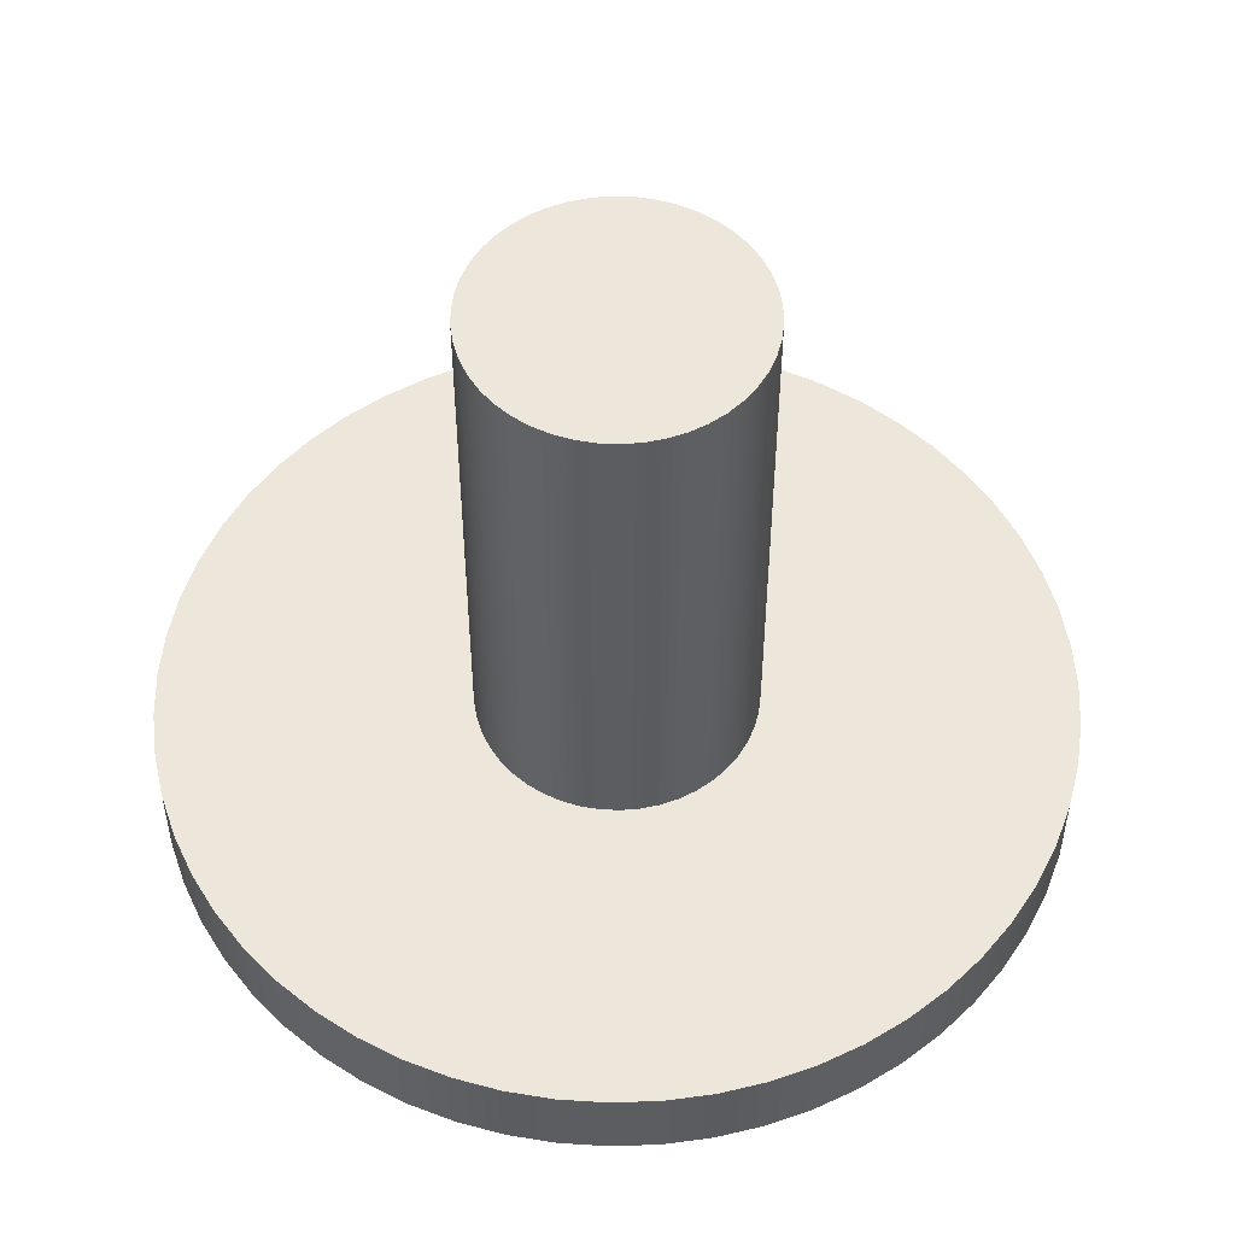
<metadata>
{"format":"obj","ext":"obj","renderer":"f3d","projection":"perspective","resolution":1024,"background":"white","views":[{"elev":53.1,"azim":-12.9,"up":"+Y"}]}
</metadata>
<code>
v -0.1865 0.4475 2.284e-17
v -0.1815 0.4475 -0.04301
v -0.1667 0.4475 -0.0837
v -0.1429 0.4475 -0.1199
v -0.1114 0.4475 -0.1496
v -0.07387 0.4475 -0.1712
v -0.03239 0.4475 -0.1837
v 0.01084 0.4475 -0.1862
v 0.05349 0.4475 -0.1787
v 0.09325 0.4475 -0.1615
v 0.128 0.4475 -0.1357
v 0.1558 0.4475 -0.1025
v 0.1753 0.4475 -0.06379
v 0.1852 0.4475 -0.02165
v 0.1852 0.4475 0.02165
v 0.1753 0.4475 0.06379
v 0.1558 0.4475 0.1025
v 0.128 0.4475 0.1357
v 0.09325 0.4475 0.1615
v 0.05349 0.4475 0.1787
v 0.01084 0.4475 0.1862
v -0.03239 0.4475 0.1837
v -0.07387 0.4475 0.1712
v -0.1114 0.4475 0.1496
v -0.1429 0.4475 0.1199
v -0.1667 0.4475 0.0837
v -0.1815 0.4475 0.04301
v -0.1865 0 2.284e-17
v -0.1815 0 0.04301
v -0.1667 0 0.0837
v -0.1429 0 0.1199
v -0.1114 0 0.1496
v -0.07387 0 0.1712
v -0.03239 0 0.1837
v 0.01084 0 0.1862
v 0.05349 0 0.1787
v 0.09325 0 0.1615
v 0.128 0 0.1357
v 0.1558 0 0.1025
v 0.1753 0 0.06379
v 0.1852 0 0.02165
v 0.1852 0 -0.02165
v 0.1753 0 -0.06379
v 0.1558 0 -0.1025
v 0.128 0 -0.1357
v 0.09325 0 -0.1615
v 0.05349 0 -0.1787
v 0.01084 0 -0.1862
v -0.03239 0 -0.1837
v -0.07387 0 -0.1712
v -0.1114 0 -0.1496
v -0.1429 0 -0.1199
v -0.1667 0 -0.0837
v -0.1815 0 -0.04301
v -0.1865 0 2.284e-17
v -0.1865 0.4475 2.284e-17
v 0.9205 0.6175 -1.127e-16
v 0.9153 0.6175 -0.09784
v 0.8997 0.6175 -0.1946
v 0.8739 0.6175 -0.2891
v 0.8382 0.6175 -0.3804
v 0.7931 0.6175 -0.4673
v 0.7389 0.6175 -0.549
v 0.6764 0.6175 -0.6244
v 0.6062 0.6175 -0.6927
v 0.5291 0.6175 -0.7532
v 0.446 0.6175 -0.8052
v 0.3579 0.6175 -0.8481
v 0.2657 0.6175 -0.8813
v 0.1706 0.6175 -0.9046
v 0.07344 0.6175 -0.9176
v -0.0245 0.6175 -0.9202
v -0.1222 0.6175 -0.9124
v -0.2185 0.6175 -0.8942
v -0.3123 0.6175 -0.8659
v -0.4025 0.6175 -0.8278
v -0.4883 0.6175 -0.7803
v -0.5684 0.6175 -0.724
v -0.6422 0.6175 -0.6595
v -0.7086 0.6175 -0.5875
v -0.7671 0.6175 -0.5089
v -0.8168 0.6175 -0.4244
v -0.8573 0.6175 -0.3352
v -0.8881 0.6175 -0.2422
v -0.9088 0.6175 -0.1464
v -0.9192 0.6175 -0.04899
v -0.9192 0.6175 0.04899
v -0.9088 0.6175 0.1464
v -0.8881 0.6175 0.2422
v -0.8573 0.6175 0.3352
v -0.8168 0.6175 0.4244
v -0.7671 0.6175 0.5089
v -0.7086 0.6175 0.5875
v -0.6422 0.6175 0.6595
v -0.5684 0.6175 0.724
v -0.4883 0.6175 0.7803
v -0.4025 0.6175 0.8278
v -0.3123 0.6175 0.8659
v -0.2185 0.6175 0.8942
v -0.1222 0.6175 0.9124
v -0.0245 0.6175 0.9202
v 0.07344 0.6175 0.9176
v 0.1706 0.6175 0.9046
v 0.2657 0.6175 0.8813
v 0.3579 0.6175 0.8481
v 0.446 0.6175 0.8052
v 0.5291 0.6175 0.7532
v 0.6062 0.6175 0.6927
v 0.6764 0.6175 0.6244
v 0.7389 0.6175 0.549
v 0.7931 0.6175 0.4673
v 0.8382 0.6175 0.3804
v 0.8739 0.6175 0.2891
v 0.8997 0.6175 0.1946
v 0.9153 0.6175 0.09784
v -0.1865 0 2.284e-17
v -0.1815 0 -0.04301
v -0.1667 0 -0.0837
v -0.1429 0 -0.1199
v -0.1114 0 -0.1496
v -0.07387 0 -0.1712
v -0.03239 0 -0.1837
v 0.01084 0 -0.1862
v 0.05349 0 -0.1787
v 0.09325 0 -0.1615
v 0.128 0 -0.1357
v 0.1558 0 -0.1025
v 0.1753 0 -0.06379
v 0.1852 0 -0.02165
v 0.1852 0 0.02165
v 0.1753 0 0.06379
v 0.1558 0 0.1025
v 0.128 0 0.1357
v 0.09325 0 0.1615
v 0.05349 0 0.1787
v 0.01084 0 0.1862
v -0.03239 0 0.1837
v -0.07387 0 0.1712
v -0.1114 0 0.1496
v -0.1429 0 0.1199
v -0.1667 0 0.0837
v -0.1815 0 0.04301
v 0.9205 0.4475 -1.127e-16
v 0.9153 0.4475 0.09784
v 0.8997 0.4475 0.1946
v 0.8739 0.4475 0.2891
v 0.8382 0.4475 0.3804
v 0.7931 0.4475 0.4673
v 0.7389 0.4475 0.549
v 0.6764 0.4475 0.6244
v 0.6062 0.4475 0.6927
v 0.5291 0.4475 0.7532
v 0.446 0.4475 0.8052
v 0.3579 0.4475 0.8481
v 0.2657 0.4475 0.8813
v 0.1706 0.4475 0.9046
v 0.07344 0.4475 0.9176
v -0.0245 0.4475 0.9202
v -0.1222 0.4475 0.9124
v -0.2185 0.4475 0.8942
v -0.3123 0.4475 0.8659
v -0.4025 0.4475 0.8278
v -0.4883 0.4475 0.7803
v -0.5684 0.4475 0.724
v -0.6422 0.4475 0.6595
v -0.7086 0.4475 0.5875
v -0.7671 0.4475 0.5089
v -0.8168 0.4475 0.4244
v -0.8573 0.4475 0.3352
v -0.8881 0.4475 0.2422
v -0.9088 0.4475 0.1464
v -0.9192 0.4475 0.04899
v -0.9192 0.4475 -0.04899
v -0.9088 0.4475 -0.1464
v -0.8881 0.4475 -0.2422
v -0.8573 0.4475 -0.3352
v -0.8168 0.4475 -0.4244
v -0.7671 0.4475 -0.5089
v -0.7086 0.4475 -0.5875
v -0.6422 0.4475 -0.6595
v -0.5684 0.4475 -0.724
v -0.4883 0.4475 -0.7803
v -0.4025 0.4475 -0.8278
v -0.3123 0.4475 -0.8659
v -0.2185 0.4475 -0.8942
v -0.1222 0.4475 -0.9124
v -0.0245 0.4475 -0.9202
v 0.07344 0.4475 -0.9176
v 0.1706 0.4475 -0.9046
v 0.2657 0.4475 -0.8813
v 0.3579 0.4475 -0.8481
v 0.446 0.4475 -0.8052
v 0.5291 0.4475 -0.7532
v 0.6062 0.4475 -0.6927
v 0.6764 0.4475 -0.6244
v 0.7389 0.4475 -0.549
v 0.7931 0.4475 -0.4673
v 0.8382 0.4475 -0.3804
v 0.8739 0.4475 -0.2891
v 0.8997 0.4475 -0.1946
v 0.9153 0.4475 -0.09784
v -0.1865 0.4475 2.284e-17
v -0.1815 0.4475 0.04301
v -0.1667 0.4475 0.0837
v -0.1429 0.4475 0.1199
v -0.1114 0.4475 0.1496
v -0.07387 0.4475 0.1712
v -0.03239 0.4475 0.1837
v 0.01084 0.4475 0.1862
v 0.05349 0.4475 0.1787
v 0.09325 0.4475 0.1615
v 0.128 0.4475 0.1357
v 0.1558 0.4475 0.1025
v 0.1753 0.4475 0.06379
v 0.1852 0.4475 0.02165
v 0.1852 0.4475 -0.02165
v 0.1753 0.4475 -0.06379
v 0.1558 0.4475 -0.1025
v 0.128 0.4475 -0.1357
v 0.09325 0.4475 -0.1615
v 0.05349 0.4475 -0.1787
v 0.01084 0.4475 -0.1862
v -0.03239 0.4475 -0.1837
v -0.07387 0.4475 -0.1712
v -0.1114 0.4475 -0.1496
v -0.1429 0.4475 -0.1199
v -0.1667 0.4475 -0.0837
v -0.1815 0.4475 -0.04301
v 0.9205 0.6175 -1.127e-16
v 0.9153 0.6175 0.09784
v 0.8997 0.6175 0.1946
v 0.8739 0.6175 0.2891
v 0.8382 0.6175 0.3804
v 0.7931 0.6175 0.4673
v 0.7389 0.6175 0.549
v 0.6764 0.6175 0.6244
v 0.6062 0.6175 0.6927
v 0.5291 0.6175 0.7532
v 0.446 0.6175 0.8052
v 0.3579 0.6175 0.8481
v 0.2657 0.6175 0.8813
v 0.1706 0.6175 0.9046
v 0.07344 0.6175 0.9176
v -0.0245 0.6175 0.9202
v -0.1222 0.6175 0.9124
v -0.2185 0.6175 0.8942
v -0.3123 0.6175 0.8659
v -0.4025 0.6175 0.8278
v -0.4883 0.6175 0.7803
v -0.5684 0.6175 0.724
v -0.6422 0.6175 0.6595
v -0.7086 0.6175 0.5875
v -0.7671 0.6175 0.5089
v -0.8168 0.6175 0.4244
v -0.8573 0.6175 0.3352
v -0.8881 0.6175 0.2422
v -0.9088 0.6175 0.1464
v -0.9192 0.6175 0.04899
v -0.9192 0.6175 -0.04899
v -0.9088 0.6175 -0.1464
v -0.8881 0.6175 -0.2422
v -0.8573 0.6175 -0.3352
v -0.8168 0.6175 -0.4244
v -0.7671 0.6175 -0.5089
v -0.7086 0.6175 -0.5875
v -0.6422 0.6175 -0.6595
v -0.5684 0.6175 -0.724
v -0.4883 0.6175 -0.7803
v -0.4025 0.6175 -0.8278
v -0.3123 0.6175 -0.8659
v -0.2185 0.6175 -0.8942
v -0.1222 0.6175 -0.9124
v -0.0245 0.6175 -0.9202
v 0.07344 0.6175 -0.9176
v 0.1706 0.6175 -0.9046
v 0.2657 0.6175 -0.8813
v 0.3579 0.6175 -0.8481
v 0.446 0.6175 -0.8052
v 0.5291 0.6175 -0.7532
v 0.6062 0.6175 -0.6927
v 0.6764 0.6175 -0.6244
v 0.7389 0.6175 -0.549
v 0.7931 0.6175 -0.4673
v 0.8382 0.6175 -0.3804
v 0.8739 0.6175 -0.2891
v 0.8997 0.6175 -0.1946
v 0.9153 0.6175 -0.09784
v 0.9205 0.4475 -1.127e-16
v 0.9153 0.4475 -0.09784
v 0.8997 0.4475 -0.1946
v 0.8739 0.4475 -0.2891
v 0.8382 0.4475 -0.3804
v 0.7931 0.4475 -0.4673
v 0.7389 0.4475 -0.549
v 0.6764 0.4475 -0.6244
v 0.6062 0.4475 -0.6927
v 0.5291 0.4475 -0.7532
v 0.446 0.4475 -0.8052
v 0.3579 0.4475 -0.8481
v 0.2657 0.4475 -0.8813
v 0.1706 0.4475 -0.9046
v 0.07344 0.4475 -0.9176
v -0.0245 0.4475 -0.9202
v -0.1222 0.4475 -0.9124
v -0.2185 0.4475 -0.8942
v -0.3123 0.4475 -0.8659
v -0.4025 0.4475 -0.8278
v -0.4883 0.4475 -0.7803
v -0.5684 0.4475 -0.724
v -0.6422 0.4475 -0.6595
v -0.7086 0.4475 -0.5875
v -0.7671 0.4475 -0.5089
v -0.8168 0.4475 -0.4244
v -0.8573 0.4475 -0.3352
v -0.8881 0.4475 -0.2422
v -0.9088 0.4475 -0.1464
v -0.9192 0.4475 -0.04899
v -0.9192 0.4475 0.04899
v -0.9088 0.4475 0.1464
v -0.8881 0.4475 0.2422
v -0.8573 0.4475 0.3352
v -0.8168 0.4475 0.4244
v -0.7671 0.4475 0.5089
v -0.7086 0.4475 0.5875
v -0.6422 0.4475 0.6595
v -0.5684 0.4475 0.724
v -0.4883 0.4475 0.7803
v -0.4025 0.4475 0.8278
v -0.3123 0.4475 0.8659
v -0.2185 0.4475 0.8942
v -0.1222 0.4475 0.9124
v -0.0245 0.4475 0.9202
v 0.07344 0.4475 0.9176
v 0.1706 0.4475 0.9046
v 0.2657 0.4475 0.8813
v 0.3579 0.4475 0.8481
v 0.446 0.4475 0.8052
v 0.5291 0.4475 0.7532
v 0.6062 0.4475 0.6927
v 0.6764 0.4475 0.6244
v 0.7389 0.4475 0.549
v 0.7931 0.4475 0.4673
v 0.8382 0.4475 0.3804
v 0.8739 0.4475 0.2891
v 0.8997 0.4475 0.1946
v 0.9153 0.4475 0.09784
v 0.9205 0.4475 -1.127e-16
v 0.9205 0.6175 -1.127e-16
v 0.2858 0.6175 -3.499e-17
v 0.2831 0.6175 0.03891
v 0.2752 0.6175 0.07709
v 0.2621 0.6175 0.1138
v 0.2442 0.6175 0.1485
v 0.2217 0.6175 0.1803
v 0.195 0.6175 0.2088
v 0.1648 0.6175 0.2334
v 0.1315 0.6175 0.2537
v 0.09569 0.6175 0.2693
v 0.05814 0.6175 0.2798
v 0.0195 0.6175 0.2851
v -0.0195 0.6175 0.2851
v -0.05814 0.6175 0.2798
v -0.09569 0.6175 0.2693
v -0.1315 0.6175 0.2537
v -0.1648 0.6175 0.2334
v -0.195 0.6175 0.2088
v -0.2217 0.6175 0.1803
v -0.2442 0.6175 0.1485
v -0.2621 0.6175 0.1138
v -0.2752 0.6175 0.07709
v -0.2831 0.6175 0.03891
v -0.2858 0.6175 0
v -0.2831 0.6175 -0.03891
v -0.2752 0.6175 -0.07709
v -0.2621 0.6175 -0.1138
v -0.2442 0.6175 -0.1485
v -0.2217 0.6175 -0.1803
v -0.195 0.6175 -0.2088
v -0.1648 0.6175 -0.2334
v -0.1315 0.6175 -0.2537
v -0.09569 0.6175 -0.2693
v -0.05814 0.6175 -0.2798
v -0.0195 0.6175 -0.2851
v 0.0195 0.6175 -0.2851
v 0.05814 0.6175 -0.2798
v 0.09569 0.6175 -0.2693
v 0.1315 0.6175 -0.2537
v 0.1648 0.6175 -0.2334
v 0.195 0.6175 -0.2088
v 0.2217 0.6175 -0.1803
v 0.2442 0.6175 -0.1485
v 0.2621 0.6175 -0.1138
v 0.2752 0.6175 -0.07709
v 0.2831 0.6175 -0.03891
v 0.2858 1.717 -3.499e-17
v 0.2831 1.717 -0.03891
v 0.2752 1.717 -0.07709
v 0.2621 1.717 -0.1138
v 0.2442 1.717 -0.1485
v 0.2217 1.717 -0.1803
v 0.195 1.717 -0.2088
v 0.1648 1.717 -0.2334
v 0.1315 1.717 -0.2537
v 0.09569 1.717 -0.2693
v 0.05814 1.717 -0.2798
v 0.0195 1.717 -0.2851
v -0.0195 1.717 -0.2851
v -0.05814 1.717 -0.2798
v -0.09569 1.717 -0.2693
v -0.1315 1.717 -0.2537
v -0.1648 1.717 -0.2334
v -0.195 1.717 -0.2088
v -0.2217 1.717 -0.1803
v -0.2442 1.717 -0.1485
v -0.2621 1.717 -0.1138
v -0.2752 1.717 -0.07709
v -0.2831 1.717 -0.03891
v -0.2858 1.717 0
v -0.2831 1.717 0.03891
v -0.2752 1.717 0.07709
v -0.2621 1.717 0.1138
v -0.2442 1.717 0.1485
v -0.2217 1.717 0.1803
v -0.195 1.717 0.2088
v -0.1648 1.717 0.2334
v -0.1315 1.717 0.2537
v -0.09569 1.717 0.2693
v -0.05814 1.717 0.2798
v -0.0195 1.717 0.2851
v 0.0195 1.717 0.2851
v 0.05814 1.717 0.2798
v 0.09569 1.717 0.2693
v 0.1315 1.717 0.2537
v 0.1648 1.717 0.2334
v 0.195 1.717 0.2088
v 0.2217 1.717 0.1803
v 0.2442 1.717 0.1485
v 0.2621 1.717 0.1138
v 0.2752 1.717 0.07709
v 0.2831 1.717 0.03891
v 0.2858 1.717 -3.499e-17
v 0.2831 1.717 0.03891
v 0.2752 1.717 0.07709
v 0.2621 1.717 0.1138
v 0.2442 1.717 0.1485
v 0.2217 1.717 0.1803
v 0.195 1.717 0.2088
v 0.1648 1.717 0.2334
v 0.1315 1.717 0.2537
v 0.09569 1.717 0.2693
v 0.05814 1.717 0.2798
v 0.0195 1.717 0.2851
v -0.0195 1.717 0.2851
v -0.05814 1.717 0.2798
v -0.09569 1.717 0.2693
v -0.1315 1.717 0.2537
v -0.1648 1.717 0.2334
v -0.195 1.717 0.2088
v -0.2217 1.717 0.1803
v -0.2442 1.717 0.1485
v -0.2621 1.717 0.1138
v -0.2752 1.717 0.07709
v -0.2831 1.717 0.03891
v -0.2858 1.717 0
v -0.2831 1.717 -0.03891
v -0.2752 1.717 -0.07709
v -0.2621 1.717 -0.1138
v -0.2442 1.717 -0.1485
v -0.2217 1.717 -0.1803
v -0.195 1.717 -0.2088
v -0.1648 1.717 -0.2334
v -0.1315 1.717 -0.2537
v -0.09569 1.717 -0.2693
v -0.05814 1.717 -0.2798
v -0.0195 1.717 -0.2851
v 0.0195 1.717 -0.2851
v 0.05814 1.717 -0.2798
v 0.09569 1.717 -0.2693
v 0.1315 1.717 -0.2537
v 0.1648 1.717 -0.2334
v 0.195 1.717 -0.2088
v 0.2217 1.717 -0.1803
v 0.2442 1.717 -0.1485
v 0.2621 1.717 -0.1138
v 0.2752 1.717 -0.07709
v 0.2831 1.717 -0.03891
v 0.2858 0.6175 -3.499e-17
v 0.2831 0.6175 -0.03891
v 0.2752 0.6175 -0.07709
v 0.2621 0.6175 -0.1138
v 0.2442 0.6175 -0.1485
v 0.2217 0.6175 -0.1803
v 0.195 0.6175 -0.2088
v 0.1648 0.6175 -0.2334
v 0.1315 0.6175 -0.2537
v 0.09569 0.6175 -0.2693
v 0.05814 0.6175 -0.2798
v 0.0195 0.6175 -0.2851
v -0.0195 0.6175 -0.2851
v -0.05814 0.6175 -0.2798
v -0.09569 0.6175 -0.2693
v -0.1315 0.6175 -0.2537
v -0.1648 0.6175 -0.2334
v -0.195 0.6175 -0.2088
v -0.2217 0.6175 -0.1803
v -0.2442 0.6175 -0.1485
v -0.2621 0.6175 -0.1138
v -0.2752 0.6175 -0.07709
v -0.2831 0.6175 -0.03891
v -0.2858 0.6175 0
v -0.2831 0.6175 0.03891
v -0.2752 0.6175 0.07709
v -0.2621 0.6175 0.1138
v -0.2442 0.6175 0.1485
v -0.2217 0.6175 0.1803
v -0.195 0.6175 0.2088
v -0.1648 0.6175 0.2334
v -0.1315 0.6175 0.2537
v -0.09569 0.6175 0.2693
v -0.05814 0.6175 0.2798
v -0.0195 0.6175 0.2851
v 0.0195 0.6175 0.2851
v 0.05814 0.6175 0.2798
v 0.09569 0.6175 0.2693
v 0.1315 0.6175 0.2537
v 0.1648 0.6175 0.2334
v 0.195 0.6175 0.2088
v 0.2217 0.6175 0.1803
v 0.2442 0.6175 0.1485
v 0.2621 0.6175 0.1138
v 0.2752 0.6175 0.07709
v 0.2831 0.6175 0.03891
v 0.2858 0.6175 -3.499e-17
v 0.2858 1.717 -3.499e-17
f 2 54 1
f 1 54 55
f 56 28 27
f 27 28 29
f 27 29 26
f 26 29 30
f 26 30 25
f 25 30 31
f 25 31 24
f 24 31 32
f 24 32 23
f 23 32 33
f 23 33 22
f 22 33 34
f 22 34 21
f 21 34 35
f 21 35 20
f 20 35 36
f 20 36 19
f 19 36 37
f 19 37 18
f 18 37 38
f 18 38 17
f 17 38 39
f 17 39 16
f 16 39 40
f 16 40 15
f 15 40 41
f 15 41 14
f 14 41 42
f 14 42 13
f 13 42 43
f 13 43 12
f 12 43 44
f 12 44 11
f 11 44 45
f 11 45 10
f 10 45 46
f 10 46 9
f 9 46 47
f 9 47 8
f 8 47 48
f 8 48 7
f 7 48 49
f 7 49 6
f 6 49 50
f 6 50 5
f 5 50 51
f 5 51 4
f 4 51 52
f 4 52 3
f 3 52 53
f 3 53 2
f 2 53 54
f 58 86 57
f 57 86 87
f 57 87 115
f 115 87 88
f 115 88 114
f 114 88 89
f 114 89 113
f 113 89 90
f 113 90 112
f 112 90 91
f 112 91 111
f 111 91 92
f 111 92 110
f 110 92 93
f 110 93 109
f 109 93 94
f 109 94 108
f 108 94 95
f 108 95 107
f 107 95 96
f 107 96 106
f 106 96 97
f 106 97 105
f 105 97 98
f 105 98 104
f 104 98 99
f 104 99 103
f 103 99 100
f 103 100 102
f 102 100 101
f 86 58 85
f 85 58 59
f 85 59 84
f 84 59 60
f 84 60 83
f 83 60 61
f 83 61 82
f 82 61 62
f 82 62 81
f 81 62 63
f 81 63 80
f 80 63 64
f 80 64 79
f 79 64 65
f 79 65 78
f 78 65 66
f 78 66 77
f 77 66 67
f 77 67 76
f 76 67 68
f 76 68 75
f 75 68 69
f 75 69 74
f 74 69 70
f 74 70 73
f 73 70 71
f 73 71 72
f 117 129 116
f 116 129 130
f 116 130 142
f 142 130 131
f 142 131 141
f 141 131 132
f 141 132 140
f 140 132 133
f 140 133 139
f 139 133 134
f 139 134 138
f 138 134 135
f 138 135 137
f 137 135 136
f 129 117 128
f 128 117 118
f 128 118 127
f 127 118 119
f 127 119 126
f 126 119 120
f 126 120 125
f 125 120 121
f 125 121 124
f 124 121 122
f 124 122 123
f 144 215 143
f 143 215 216
f 143 216 201
f 201 216 200
f 200 216 217
f 200 217 199
f 199 217 198
f 198 217 218
f 198 218 197
f 197 218 196
f 196 218 195
f 195 218 219
f 195 219 194
f 194 219 193
f 193 219 220
f 193 220 192
f 192 220 191
f 191 220 221
f 191 221 190
f 190 221 189
f 189 221 222
f 189 222 188
f 188 222 187
f 187 222 223
f 187 223 186
f 186 223 185
f 185 223 224
f 185 224 184
f 184 224 183
f 183 224 182
f 182 224 225
f 182 225 181
f 181 225 180
f 180 225 226
f 180 226 179
f 179 226 178
f 178 226 227
f 178 227 177
f 177 227 176
f 176 227 228
f 176 228 175
f 175 228 174
f 174 228 202
f 174 202 173
f 173 202 172
f 172 202 171
f 171 202 203
f 171 203 170
f 170 203 169
f 169 203 204
f 169 204 168
f 168 204 167
f 167 204 205
f 167 205 166
f 166 205 165
f 165 205 206
f 165 206 164
f 164 206 163
f 163 206 207
f 163 207 162
f 162 207 161
f 161 207 160
f 160 207 208
f 160 208 159
f 159 208 158
f 158 208 209
f 158 209 157
f 157 209 156
f 156 209 210
f 156 210 155
f 155 210 154
f 154 210 211
f 154 211 153
f 153 211 152
f 152 211 212
f 152 212 151
f 151 212 150
f 150 212 213
f 150 213 149
f 149 213 148
f 148 213 147
f 147 213 214
f 147 214 146
f 146 214 145
f 145 214 215
f 145 215 144
f 230 346 229
f 229 346 347
f 348 288 287
f 287 288 289
f 287 289 286
f 286 289 290
f 286 290 285
f 285 290 291
f 285 291 284
f 284 291 292
f 284 292 283
f 283 292 293
f 283 293 282
f 282 293 294
f 282 294 281
f 281 294 295
f 281 295 280
f 280 295 296
f 280 296 279
f 279 296 297
f 279 297 278
f 278 297 298
f 278 298 277
f 277 298 299
f 277 299 276
f 276 299 300
f 276 300 275
f 275 300 301
f 275 301 274
f 274 301 302
f 274 302 273
f 273 302 303
f 273 303 272
f 272 303 304
f 272 304 271
f 271 304 305
f 271 305 270
f 270 305 306
f 270 306 269
f 269 306 307
f 269 307 268
f 268 307 308
f 268 308 267
f 267 308 309
f 267 309 266
f 266 309 310
f 266 310 265
f 265 310 311
f 265 311 264
f 264 311 312
f 264 312 263
f 263 312 313
f 263 313 262
f 262 313 314
f 262 314 261
f 261 314 315
f 261 315 260
f 260 315 316
f 260 316 259
f 259 316 317
f 259 317 258
f 258 317 318
f 258 318 257
f 257 318 319
f 257 319 256
f 256 319 320
f 256 320 255
f 255 320 321
f 255 321 254
f 254 321 322
f 254 322 253
f 253 322 323
f 253 323 252
f 252 323 324
f 252 324 251
f 251 324 325
f 251 325 250
f 250 325 326
f 250 326 249
f 249 326 327
f 249 327 248
f 248 327 328
f 248 328 247
f 247 328 329
f 247 329 246
f 246 329 330
f 246 330 245
f 245 330 331
f 245 331 244
f 244 331 332
f 244 332 243
f 243 332 333
f 243 333 242
f 242 333 334
f 242 334 241
f 241 334 335
f 241 335 240
f 240 335 336
f 240 336 239
f 239 336 337
f 239 337 238
f 238 337 338
f 238 338 237
f 237 338 339
f 237 339 236
f 236 339 340
f 236 340 235
f 235 340 341
f 235 341 234
f 234 341 342
f 234 342 233
f 233 342 343
f 233 343 232
f 232 343 344
f 232 344 231
f 231 344 345
f 231 345 230
f 230 345 346
f 350 371 349
f 349 371 372
f 349 372 394
f 394 372 373
f 394 373 393
f 393 373 374
f 393 374 392
f 392 374 375
f 392 375 391
f 391 375 376
f 391 376 390
f 390 376 377
f 390 377 389
f 389 377 378
f 389 378 388
f 388 378 379
f 388 379 387
f 387 379 380
f 387 380 386
f 386 380 381
f 386 381 385
f 385 381 382
f 385 382 384
f 384 382 383
f 371 350 370
f 370 350 351
f 370 351 369
f 369 351 352
f 369 352 368
f 368 352 353
f 368 353 367
f 367 353 354
f 367 354 366
f 366 354 355
f 366 355 365
f 365 355 356
f 365 356 364
f 364 356 357
f 364 357 363
f 363 357 358
f 363 358 362
f 362 358 359
f 362 359 361
f 361 359 360
f 396 417 395
f 395 417 418
f 395 418 440
f 440 418 419
f 440 419 439
f 439 419 420
f 439 420 438
f 438 420 421
f 438 421 437
f 437 421 422
f 437 422 436
f 436 422 423
f 436 423 435
f 435 423 424
f 435 424 434
f 434 424 425
f 434 425 433
f 433 425 426
f 433 426 432
f 432 426 427
f 432 427 431
f 431 427 428
f 431 428 430
f 430 428 429
f 417 396 416
f 416 396 397
f 416 397 415
f 415 397 398
f 415 398 414
f 414 398 399
f 414 399 413
f 413 399 400
f 413 400 412
f 412 400 401
f 412 401 411
f 411 401 402
f 411 402 410
f 410 402 403
f 410 403 409
f 409 403 404
f 409 404 408
f 408 404 405
f 408 405 407
f 407 405 406
f 442 532 441
f 441 532 533
f 534 487 486
f 486 487 488
f 486 488 485
f 485 488 489
f 485 489 484
f 484 489 490
f 484 490 483
f 483 490 491
f 483 491 482
f 482 491 492
f 482 492 481
f 481 492 493
f 481 493 480
f 480 493 494
f 480 494 479
f 479 494 495
f 479 495 478
f 478 495 496
f 478 496 477
f 477 496 497
f 477 497 476
f 476 497 498
f 476 498 475
f 475 498 499
f 475 499 474
f 474 499 500
f 474 500 473
f 473 500 501
f 473 501 472
f 472 501 502
f 472 502 471
f 471 502 503
f 471 503 470
f 470 503 504
f 470 504 469
f 469 504 505
f 469 505 468
f 468 505 506
f 468 506 467
f 467 506 507
f 467 507 466
f 466 507 508
f 466 508 465
f 465 508 509
f 465 509 464
f 464 509 510
f 464 510 463
f 463 510 511
f 463 511 462
f 462 511 512
f 462 512 461
f 461 512 513
f 461 513 460
f 460 513 514
f 460 514 459
f 459 514 515
f 459 515 458
f 458 515 516
f 458 516 457
f 457 516 517
f 457 517 456
f 456 517 518
f 456 518 455
f 455 518 519
f 455 519 454
f 454 519 520
f 454 520 453
f 453 520 521
f 453 521 452
f 452 521 522
f 452 522 451
f 451 522 523
f 451 523 450
f 450 523 524
f 450 524 449
f 449 524 525
f 449 525 448
f 448 525 526
f 448 526 447
f 447 526 527
f 447 527 446
f 446 527 528
f 446 528 445
f 445 528 529
f 445 529 444
f 444 529 530
f 444 530 443
f 443 530 531
f 443 531 442
f 442 531 532

</code>
